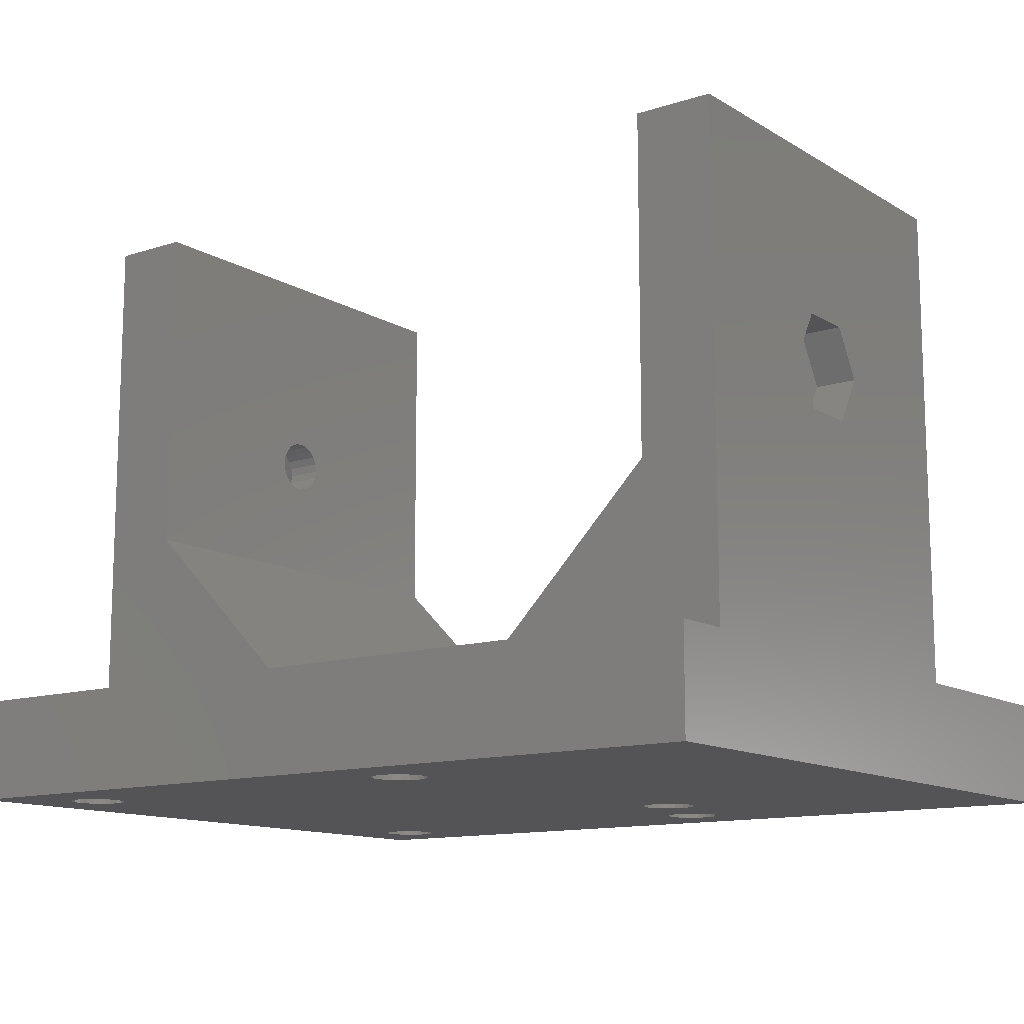
<metadata>
{"format":"stl","ext":"stl","renderer":"f3d","projection":"perspective","resolution":1024,"background":"white","views":[{"elev":-12.6,"azim":36.6,"up":"+Y"}]}
</metadata>
<code>
# stl→obj: 406 verts, 836 faces
v -17.15 -2.817e-16 15.2
v 0.25 -2.817e-16 15.2
v 1.9 -6.317e-16 12.34
v -17.15 -4.005e-15 -15.2
v 0.25 -4.005e-15 -15.2
v 1.9 -4.355e-15 -18.06
v -18.03 10.6 -12.5
v -18.03 10.6 12.5
v -7.434 2.67e-07 12.5
v -18.03 16.18 0
v -18.03 16.26 -0.4944
v -18.03 16.49 -0.9405
v -18.03 16.84 -1.294
v -18.03 17.29 -1.522
v -18.03 17.78 -1.6
v -18.03 18.27 -1.522
v -18.03 30.48 -12.5
v -7.434 2.67e-07 -12.5
v -18.03 16.26 0.4944
v -18.03 16.49 0.9405
v -18.03 16.84 1.294
v -18.03 17.29 1.522
v -18.03 17.78 1.6
v -18.03 18.27 1.522
v -18.03 30.48 12.5
v -18.03 18.72 -1.294
v -18.03 18.72 1.294
v -18.03 19.07 -0.9405
v -18.03 19.07 0.9405
v -18.03 19.3 -0.4944
v -18.03 19.3 0.4944
v -18.03 19.38 0
v -18.8 -3 -12.34
v -18.8 -3.655e-15 -12.34
v -17.15 -3 -15.2
v -18.8 -3 -18.06
v -18.8 -4.355e-15 -18.06
v -18.8 -3 12.34
v -18.8 -6.317e-16 12.34
v -17.15 -3 15.2
v -18.8 -3 18.06
v -18.8 6.832e-17 18.06
v 2.75 -3.172e-15 -8.4
v 1.9 -3.655e-15 -12.34
v 4.4 -2.822e-15 -5.542
v 1.9 6.832e-17 18.06
v -18.85 -6 -15.2
v 1.95 -6 -15.2
v 2.028 -6 -14.71
v -18.85 -6 15.2
v 1.95 -6 15.2
v 2.028 -6 15.69
v -18.93 -3 -14.71
v -18.85 -3 -15.2
v -18.93 -3 -15.69
v -18.93 -3 14.71
v -18.85 -3 15.2
v -18.93 -3 15.69
v -18.93 -6 -14.71
v 2.256 -6 -14.26
v -18.93 -6 -15.69
v 2.028 -6 -15.69
v -18.93 -6 14.71
v 2.028 -6 14.71
v -18.93 -6 15.69
v 2.256 -6 16.14
v -19.16 -3 -14.26
v -19.16 -3 -16.14
v -19.16 -3 14.26
v -19.16 -3 16.14
v -19.16 -6 -14.26
v 4.45 -6 -8.4
v 4.528 -6 -7.906
v -19.16 -6 -16.14
v 2.256 -6 -16.14
v -19.16 -6 14.26
v 2.256 -6 14.26
v -19.16 -6 16.14
v 2.61 -6 16.49
v -19.51 -3 -13.91
v -19.51 -3 -16.49
v -19.51 -3 13.91
v -19.51 -3 16.49
v -19.51 -6 -13.91
v 4.756 -6 -7.46
v -19.51 -6 13.91
v -19.51 -6 -16.49
v 2.61 -6 -16.49
v 2.61 -6 13.91
v -19.51 -6 16.49
v 3.056 -6 16.72
v -19.96 -3 -13.68
v -19.96 -3 -16.72
v -19.96 -3 13.68
v -19.96 -3 16.72
v -19.96 -6 -13.68
v -19.96 -6 13.68
v -19.96 -6 -16.72
v 3.056 -6 -16.72
v -19.96 -6 16.72
v -20.25 14.92 -1.65
v -20.25 14.92 1.65
v -20.25 16.18 0
v -20.25 16.26 -0.4944
v -20.25 16.49 -0.9405
v -20.25 16.84 -1.294
v -20.25 17.78 -3.3
v -20.25 16.26 0.4944
v -20.25 16.49 0.9405
v -20.25 16.84 1.294
v -20.25 17.78 3.3
v -20.25 17.29 -1.522
v -20.25 17.29 1.522
v -20.25 17.78 -1.6
v -20.25 17.78 1.6
v -20.25 18.27 -1.522
v -20.25 18.72 -1.294
v -20.25 20.64 -1.65
v -20.25 18.27 1.522
v -20.25 18.72 1.294
v -20.25 20.64 1.65
v -20.25 19.07 -0.9405
v -20.25 19.07 0.9405
v -20.25 19.3 -0.4944
v -20.25 19.3 0.4944
v -20.25 19.38 0
v -20.45 -3 -13.6
v -20.45 -3 -16.8
v -20.45 -3 13.6
v -20.45 -3 16.8
v -20.45 -6 -13.6
v -20.45 -6 13.6
v -20.45 -6 -16.8
v -20.45 -6 16.8
v -20.94 -3 -16.72
v -20.94 -3 13.68
v -20.94 -6 -13.68
v -20.94 -6 13.68
v -20.94 -3 -13.68
v -20.94 -6 -16.72
v -20.94 -6 16.72
v -20.94 -3 16.72
v -21.39 -3 -16.49
v -21.39 -3 13.91
v -21.39 -6 -13.91
v -21.39 -6 13.91
v -21.39 -3 -13.91
v -21.39 -6 -16.49
v -21.39 -6 16.49
v -21.39 -3 16.49
v -21.74 -3 -14.26
v -21.74 -3 16.14
v -21.74 -6 -14.26
v -21.74 -6 14.26
v -21.74 -6 -16.14
v -21.74 -3 -16.14
v -21.74 -3 14.26
v -21.74 -6 16.14
v -21.97 -3 -14.71
v -21.97 -3 15.69
v -21.97 -6 -14.71
v -21.97 -6 14.71
v -21.97 -6 -15.69
v -21.97 -3 -15.69
v -21.97 -3 14.71
v -21.97 -6 15.69
v -22.05 -3 -15.2
v -22.05 -3 15.2
v -22.05 -6 -15.2
v -22.05 -6 15.2
v -22.1 -3 -12.34
v -22.1 -3.655e-15 -12.34
v -22.1 -3 -18.06
v -22.1 -4.355e-15 -18.06
v -22.1 -3 12.34
v -22.1 -6.317e-16 12.34
v -22.1 -3 18.06
v -22.1 6.832e-17 18.06
v -22.75 0 -12.5
v -22.75 0 12.5
v -22.75 14.92 1.65
v -22.75 14.92 -1.65
v -22.75 17.78 -3.3
v -22.75 30.48 -12.5
v 22.75 0 -12.5
v 2.75 0 -8.4
v 4.4 0 -11.26
v -22.75 30.48 12.5
v -22.75 17.78 3.3
v 4.4 0 -5.542
v 22.75 0 12.5
v -22.75 20.64 -1.65
v -22.75 20.64 1.65
v -23.75 -2.817e-16 15.2
v -23.75 -3 -15.2
v -23.75 -4.005e-15 -15.2
v -23.75 -3 15.2
v -25.25 -4.592e-15 -20
v -25.25 3.062e-16 20
v 25.25 -4.592e-15 -20
v -25.25 -6 -20
v -25.25 -6 20
v 25.25 -6 -20
v 3.55 -6 -16.8
v 25.25 -6 20
v 3.55 -6 16.8
v 25.25 3.062e-16 20
v 4.4 2.67e-07 -5.542
v 2.75 2.67e-07 -8.4
v 4.4 2.67e-07 -11.26
v 7.434 2.67e-07 -12.5
v 7.434 2.67e-07 12.5
v 1.9 -3 18.06
v 0.25 -3 -15.2
v 1.9 -3 -12.34
v 2.256 -3 -14.26
v 1.9 -3 -18.06
v 1.95 -3 -15.2
v 2.028 -3 -15.69
v 2.028 -3 -14.71
v 2.256 -3 -16.14
v 0.25 -3 15.2
v 1.9 -3 12.34
v 2.256 -3 16.14
v 1.95 -3 15.2
v 2.028 -3 14.71
v 2.256 -3 14.26
v 2.028 -3 15.69
v 5.2 -3.655e-15 -12.34
v 2.61 -3 -13.91
v 3.056 -3 -13.68
v 3.55 -3 -13.6
v 5.2 -3 -12.34
v 2.61 -3 -16.49
v 3.056 -3 -16.72
v 3.55 -3 -16.8
v 5.2 -3 -18.06
v 2.61 -3 13.91
v 3.056 -3 13.68
v 3.55 -3 13.6
v 5.2 -3 12.34
v 5.2 6.832e-17 18.06
v 2.61 -3 16.49
v 3.056 -3 16.72
v 3.55 -3 16.8
v 5.2 -3 18.06
v 4.4 -3.522e-15 -11.26
v 5.2 -4.355e-15 -18.06
v 5.2 -6.317e-16 12.34
v 18.03 10.6 -12.5
v 18.03 10.6 12.5
v 18.03 16.18 0
v 18.03 16.26 -0.4944
v 18.03 16.49 -0.9405
v 18.03 16.84 -1.294
v 18.03 17.29 -1.522
v 18.03 17.78 -1.6
v 18.03 18.27 -1.522
v 18.03 30.48 -12.5
v 22.75 30.48 -12.5
v 18.03 16.26 0.4944
v 18.03 16.49 0.9405
v 18.03 16.84 1.294
v 18.03 17.29 1.522
v 18.03 17.78 1.6
v 18.03 18.27 1.522
v 18.03 30.48 12.5
v 22.75 30.48 12.5
v 20.25 16.18 0
v 20.25 16.26 -0.4944
v 20.25 16.49 -0.9405
v 20.25 16.26 0.4944
v 20.25 16.84 -1.294
v 20.25 16.49 0.9405
v 20.25 17.29 1.522
v 20.25 16.84 1.294
v 20.25 17.29 -1.522
v 20.25 17.78 1.6
v 20.25 17.78 -1.6
v 20.25 18.27 1.522
v 18.03 18.72 -1.294
v 20.25 18.27 -1.522
v 18.03 18.72 1.294
v 20.25 18.72 1.294
v 18.03 19.07 -0.9405
v 20.25 18.72 -1.294
v 18.03 19.07 0.9405
v 20.25 19.07 0.9405
v 18.03 19.3 -0.4944
v 20.25 19.07 -0.9405
v 20.25 19.3 -0.4944
v 18.03 19.3 0.4944
v 18.03 19.38 0
v 20.25 19.38 0
v 20.25 19.3 0.4944
v 2.61 -6 -13.91
v 3.056 -6 13.68
v 3.056 -6 -13.68
v 5.11 -6 -7.106
v 2.75 -3 -8.4
v 4.4 -3 -5.542
v 4.4 -3 -11.26
v 4.756 -3 -7.46
v 4.45 -3 -8.4
v 4.528 -3 -8.894
v 4.528 -3 -7.906
v 4.756 -3 -9.34
v 20.25 14.92 -1.65
v 20.25 14.92 1.65
v 22.75 14.92 -1.65
v 20.25 17.78 -3.3
v 20.25 17.78 3.3
v 22.75 17.78 3.3
v 22.75 14.92 1.65
v 20.25 20.64 -1.65
v 22.75 17.78 -3.3
v 20.25 20.64 1.65
v 22.75 20.64 1.65
v 22.75 20.64 -1.65
v 3.55 -6 13.6
v 3.55 -6 -13.6
v 5.556 -6 -6.878
v 4.044 -3 -13.68
v 4.044 -3 -16.72
v 4.044 -6 -16.72
v 4.044 -3 13.68
v 4.044 -6 13.68
v 4.044 -3 16.72
v 4.044 -6 -13.68
v 5.11 -6 -9.694
v 4.528 -6 -8.894
v 4.756 -6 -9.34
v 6.05 -6 -6.8
v 4.044 -6 16.72
v 4.49 -3 -13.91
v 4.49 -3 -16.49
v 4.49 -6 -16.49
v 4.49 -3 13.91
v 4.49 -6 13.91
v 4.49 -3 16.49
v 4.49 -6 -13.91
v 5.556 -6 -9.922
v 6.544 -6 -6.878
v 4.49 -6 16.49
v 7.7 -2.822e-15 -5.542
v 5.11 -3 -9.694
v 5.556 -3 -9.922
v 6.05 -3 -10
v 7.7 -3 -11.26
v 5.11 -3 -7.106
v 5.556 -3 -6.878
v 6.05 -3 -6.8
v 7.7 -3 -5.542
v 7.7 -3.522e-15 -11.26
v 7.7 0 -11.26
v 7.434 2.67e-07 -11.26
v 7.434 2.67e-07 -5.542
v 7.7 0 -5.542
v 4.844 -3 -14.26
v 4.844 -6 -14.26
v 4.844 -3 -16.14
v 4.844 -3 14.26
v 4.844 -3 16.14
v 6.05 -6 -10
v 4.844 -6 -16.14
v 4.844 -6 14.26
v 6.99 -6 -7.106
v 4.844 -6 16.14
v 5.072 -3 -14.71
v 5.072 -6 -14.71
v 6.85 -3 -15.2
v 5.072 -3 -15.69
v 5.072 -3 14.71
v 6.85 -3 15.2
v 5.072 -3 15.69
v 5.072 -6 15.69
v 6.544 -6 -9.922
v 5.072 -6 -15.69
v 5.072 -6 14.71
v 5.15 -3 -15.2
v 5.15 -6 -15.2
v 5.15 -3 15.2
v 5.15 -6 15.2
v 6.99 -6 -9.694
v 7.344 -6 -9.34
v 6.85 -4.005e-15 -15.2
v 6.85 -2.817e-16 15.2
v 6.544 -3 -9.922
v 6.544 -3 -6.878
v 6.99 -3 -7.106
v 6.99 -3 -9.694
v 7.344 -3 -7.46
v 7.344 -3 -9.34
v 7.344 -6 -7.46
v 7.572 -3 -7.906
v 7.572 -6 -7.906
v 9.35 -3 -8.4
v 7.572 -3 -8.894
v 7.572 -6 -8.894
v 7.7 0.2658 -11.26
v 7.7 0.2658 -5.542
v 7.65 -3 -8.4
v 7.65 -6 -8.4
v 9.35 -3.172e-15 -8.4
v 9.35 0 -8.4
v 9.35 1.916 -8.4
f 1 2 3
f 4 5 6
f 7 8 9
f 7 10 8
f 7 11 10
f 7 12 11
f 7 13 12
f 7 14 13
f 7 15 14
f 7 16 15
f 7 17 16
f 7 9 18
f 8 10 19
f 8 19 20
f 8 20 21
f 8 21 22
f 8 22 23
f 8 23 24
f 8 24 25
f 16 17 26
f 24 27 25
f 26 17 28
f 27 29 25
f 28 17 30
f 29 31 25
f 30 17 32
f 31 32 25
f 32 17 25
f 33 34 35
f 36 35 4
f 36 4 37
f 38 1 39
f 38 40 1
f 41 42 40
f 34 4 35
f 34 39 43
f 34 5 4
f 34 44 5
f 34 43 44
f 37 4 6
f 39 1 3
f 39 3 45
f 39 45 43
f 42 1 40
f 42 2 1
f 42 46 2
f 47 48 49
f 50 51 52
f 53 35 54
f 53 54 47
f 55 54 35
f 56 57 40
f 58 40 57
f 58 57 50
f 59 47 49
f 59 53 47
f 59 49 60
f 61 54 55
f 61 47 54
f 61 48 47
f 61 62 48
f 63 57 56
f 63 50 57
f 63 51 50
f 63 64 51
f 65 50 52
f 65 58 50
f 65 52 66
f 67 35 53
f 67 33 35
f 67 53 59
f 68 35 36
f 68 55 35
f 69 40 38
f 69 56 40
f 70 40 58
f 70 41 40
f 70 58 65
f 71 59 60
f 71 67 59
f 71 60 72
f 71 72 73
f 74 55 68
f 74 61 55
f 74 62 61
f 74 75 62
f 76 56 69
f 76 63 56
f 76 64 63
f 76 77 64
f 78 65 66
f 78 70 65
f 78 66 79
f 80 33 67
f 80 67 71
f 81 68 36
f 82 69 38
f 83 41 70
f 84 71 73
f 84 80 71
f 84 73 85
f 84 85 86
f 87 68 81
f 87 74 68
f 87 75 74
f 87 88 75
f 86 69 82
f 86 76 69
f 86 77 76
f 86 89 77
f 86 85 89
f 90 70 78
f 90 78 79
f 90 83 70
f 90 79 91
f 92 33 80
f 93 81 36
f 93 87 81
f 94 82 38
f 94 86 82
f 95 41 83
f 96 80 84
f 96 84 86
f 96 86 97
f 96 92 80
f 98 87 93
f 98 88 87
f 98 99 88
f 97 86 94
f 100 83 90
f 100 90 91
f 100 95 83
f 101 102 103
f 101 103 104
f 101 104 105
f 101 105 106
f 101 106 107
f 102 108 103
f 102 109 108
f 102 110 109
f 102 111 110
f 103 10 11
f 103 11 104
f 103 108 10
f 104 11 12
f 104 12 105
f 108 19 10
f 108 109 19
f 105 12 13
f 105 13 106
f 109 20 19
f 109 110 20
f 106 13 112
f 106 112 107
f 110 21 20
f 110 22 21
f 110 113 22
f 110 111 113
f 112 13 14
f 112 14 114
f 112 114 107
f 113 23 22
f 113 115 23
f 113 111 115
f 114 14 15
f 114 15 116
f 107 114 116
f 107 116 117
f 107 117 118
f 115 24 23
f 115 111 119
f 115 119 24
f 111 120 119
f 111 121 120
f 116 15 16
f 116 16 117
f 119 27 24
f 119 120 27
f 117 16 26
f 117 26 122
f 117 122 118
f 120 29 27
f 120 123 29
f 120 121 123
f 122 26 28
f 122 28 30
f 122 30 124
f 122 124 118
f 123 125 29
f 123 121 125
f 124 30 32
f 124 32 126
f 124 126 118
f 125 31 29
f 125 126 31
f 125 121 126
f 126 32 31
f 126 121 118
f 127 33 92
f 128 93 36
f 128 98 93
f 129 94 38
f 129 97 94
f 130 41 95
f 131 92 96
f 131 96 97
f 131 97 132
f 131 127 92
f 133 98 128
f 132 97 129
f 134 95 100
f 134 130 95
f 135 133 128
f 136 132 129
f 137 127 131
f 137 131 138
f 137 139 127
f 140 133 135
f 138 131 132
f 138 132 136
f 141 130 134
f 141 142 130
f 143 140 135
f 144 138 136
f 145 139 137
f 145 137 146
f 145 147 139
f 148 140 143
f 146 137 138
f 146 138 144
f 149 142 141
f 149 150 142
f 151 147 145
f 152 150 149
f 153 145 154
f 153 151 145
f 155 143 156
f 155 148 143
f 154 144 157
f 154 145 146
f 154 146 144
f 158 152 149
f 159 151 153
f 160 152 158
f 161 153 154
f 161 154 162
f 161 159 153
f 163 156 164
f 163 155 156
f 162 157 165
f 162 154 157
f 166 160 158
f 167 159 161
f 168 160 166
f 169 164 167
f 169 163 164
f 169 167 161
f 170 165 168
f 170 162 165
f 170 168 166
f 171 33 127
f 171 34 33
f 171 127 139
f 171 139 147
f 171 147 151
f 171 172 34
f 173 36 174
f 173 128 36
f 173 135 128
f 173 143 135
f 173 156 143
f 175 38 176
f 175 129 38
f 175 136 129
f 175 144 136
f 175 157 144
f 177 41 130
f 177 42 41
f 177 130 142
f 177 142 150
f 177 150 152
f 177 178 42
f 172 176 34
f 174 36 37
f 176 38 39
f 176 39 34
f 179 7 18
f 179 180 181
f 179 182 183
f 179 181 182
f 179 183 184
f 179 184 7
f 179 18 185
f 179 186 180
f 179 185 187
f 179 187 186
f 180 8 188
f 180 189 181
f 180 188 189
f 180 9 8
f 180 186 190
f 180 191 9
f 180 190 191
f 182 101 183
f 182 181 101
f 181 102 101
f 181 111 102
f 181 189 111
f 183 101 107
f 183 107 192
f 183 192 184
f 189 121 111
f 189 193 121
f 189 188 193
f 192 107 118
f 192 118 121
f 192 121 193
f 192 193 188
f 192 188 184
f 184 17 7
f 184 188 17
f 188 8 25
f 188 25 17
f 194 176 172
f 194 178 177
f 195 151 159
f 195 156 173
f 195 159 167
f 195 164 156
f 195 167 164
f 195 171 151
f 195 173 174
f 195 174 196
f 195 196 171
f 197 157 175
f 197 152 160
f 197 165 157
f 197 160 168
f 197 168 165
f 197 175 176
f 197 177 152
f 197 176 194
f 197 194 177
f 196 172 171
f 196 194 172
f 198 37 6
f 198 174 37
f 198 196 174
f 198 199 196
f 198 6 200
f 201 98 133
f 201 133 140
f 201 140 148
f 201 148 155
f 201 155 163
f 201 161 202
f 201 163 169
f 201 169 161
f 201 198 200
f 201 202 199
f 201 199 198
f 201 200 203
f 201 203 204
f 201 99 98
f 201 204 99
f 202 100 91
f 202 134 100
f 202 141 134
f 202 149 141
f 202 158 149
f 202 161 162
f 202 162 170
f 202 166 158
f 202 170 166
f 202 205 199
f 202 91 206
f 202 206 205
f 199 42 178
f 199 178 194
f 199 194 196
f 199 46 42
f 199 205 207
f 199 207 46
f 18 9 208
f 18 209 210
f 18 210 211
f 18 208 209
f 18 211 185
f 9 191 212
f 9 212 208
f 2 46 213
f 214 5 215
f 214 215 216
f 214 217 6
f 214 6 5
f 214 218 219
f 214 220 218
f 214 219 221
f 214 216 220
f 214 221 217
f 222 2 213
f 222 223 3
f 222 213 224
f 222 3 2
f 222 225 226
f 222 226 227
f 222 228 225
f 222 227 223
f 222 224 228
f 5 44 215
f 215 44 229
f 215 230 216
f 215 231 230
f 215 232 231
f 215 233 232
f 215 229 233
f 217 221 234
f 217 234 235
f 217 235 236
f 217 236 237
f 217 237 6
f 223 227 238
f 223 238 239
f 223 239 240
f 223 240 241
f 223 241 3
f 213 46 242
f 213 243 224
f 213 244 243
f 213 245 244
f 213 246 245
f 213 242 246
f 44 43 247
f 44 247 229
f 6 237 248
f 6 248 200
f 3 241 249
f 3 249 45
f 46 207 242
f 218 220 49
f 225 228 52
f 48 218 49
f 48 219 218
f 48 62 219
f 51 225 52
f 51 226 225
f 51 64 226
f 250 251 252
f 250 252 253
f 250 253 254
f 250 254 255
f 250 255 256
f 250 256 257
f 250 257 258
f 250 258 259
f 250 259 260
f 250 260 185
f 251 261 252
f 251 262 261
f 251 263 262
f 251 264 263
f 251 265 264
f 251 266 265
f 251 267 266
f 251 191 268
f 251 268 267
f 252 261 269
f 252 269 270
f 252 270 253
f 253 270 271
f 253 271 254
f 261 262 272
f 261 272 269
f 254 271 273
f 254 273 255
f 262 263 274
f 262 274 272
f 255 273 256
f 263 264 275
f 263 276 274
f 263 275 276
f 256 273 277
f 256 277 257
f 264 265 278
f 264 278 275
f 257 277 279
f 257 279 258
f 265 266 280
f 265 280 278
f 258 281 259
f 258 279 282
f 258 282 281
f 266 283 284
f 266 267 283
f 266 284 280
f 281 285 259
f 281 282 286
f 281 286 285
f 283 287 288
f 283 267 287
f 283 288 284
f 285 289 259
f 285 286 290
f 285 290 291
f 285 291 289
f 287 292 288
f 287 267 292
f 289 293 259
f 289 291 294
f 289 294 293
f 292 293 295
f 292 267 293
f 292 295 288
f 293 267 259
f 293 294 295
f 259 267 260
f 267 268 260
f 220 216 60
f 228 224 66
f 49 220 60
f 62 221 219
f 62 75 221
f 64 227 226
f 64 77 227
f 52 228 66
f 216 230 296
f 60 216 296
f 60 296 72
f 75 234 221
f 75 88 234
f 77 238 227
f 77 89 238
f 66 224 243
f 66 243 79
f 234 99 235
f 238 297 239
f 296 230 231
f 296 231 298
f 296 298 72
f 88 99 234
f 89 297 238
f 89 85 299
f 89 299 297
f 79 243 244
f 79 244 91
f 300 43 301
f 300 302 247
f 300 301 303
f 300 247 43
f 300 304 305
f 300 306 304
f 300 305 307
f 300 303 306
f 300 307 302
f 43 45 301
f 186 209 190
f 186 187 210
f 186 210 209
f 209 208 190
f 308 309 310
f 308 269 309
f 308 270 269
f 308 271 270
f 308 273 271
f 308 311 273
f 308 310 311
f 309 269 272
f 309 272 274
f 309 274 276
f 309 276 312
f 309 312 313
f 309 314 310
f 309 313 314
f 273 311 277
f 276 275 312
f 277 311 279
f 275 278 312
f 311 282 279
f 311 286 282
f 311 315 286
f 311 310 316
f 311 316 315
f 278 280 312
f 312 280 284
f 312 284 317
f 312 317 318
f 312 318 313
f 286 315 290
f 284 288 317
f 290 315 291
f 288 295 317
f 291 315 294
f 295 294 317
f 294 315 317
f 315 316 319
f 315 319 318
f 315 318 317
f 185 310 191
f 185 316 310
f 185 260 316
f 191 310 314
f 191 314 313
f 191 313 268
f 316 260 319
f 313 318 268
f 319 260 318
f 318 260 268
f 203 200 205
f 205 200 207
f 235 204 236
f 239 320 240
f 298 231 232
f 298 232 321
f 298 321 72
f 99 204 235
f 297 320 239
f 297 299 322
f 297 322 320
f 91 244 245
f 91 245 206
f 232 233 323
f 236 324 237
f 236 325 324
f 240 326 241
f 240 327 326
f 245 246 328
f 321 232 323
f 321 323 329
f 321 329 330
f 321 331 72
f 321 332 331
f 321 330 332
f 204 203 325
f 204 325 236
f 320 327 240
f 320 322 333
f 320 333 327
f 206 245 328
f 206 328 334
f 206 334 205
f 323 233 335
f 324 336 237
f 324 337 336
f 326 338 241
f 326 339 338
f 328 246 340
f 329 323 335
f 329 335 341
f 329 341 342
f 329 342 330
f 325 203 337
f 325 337 324
f 327 339 326
f 327 333 343
f 327 343 339
f 334 328 340
f 334 340 344
f 334 344 205
f 45 249 345
f 302 307 346
f 302 346 347
f 302 347 348
f 302 348 349
f 302 349 247
f 301 45 345
f 301 350 303
f 301 351 350
f 301 352 351
f 301 345 353
f 301 353 352
f 247 349 354
f 247 354 229
f 187 185 355
f 187 356 210
f 187 355 356
f 190 208 357
f 190 357 358
f 190 358 191
f 210 356 211
f 208 212 357
f 304 306 73
f 72 304 73
f 72 305 304
f 72 331 305
f 335 359 360
f 335 233 359
f 336 361 237
f 338 362 241
f 340 246 363
f 341 335 360
f 341 360 364
f 341 364 342
f 337 203 365
f 337 361 336
f 337 365 361
f 339 362 338
f 339 366 362
f 339 343 367
f 339 367 366
f 344 340 363
f 344 363 368
f 344 368 205
f 306 303 85
f 73 306 85
f 331 307 305
f 331 332 307
f 303 350 299
f 85 303 299
f 332 346 307
f 332 330 346
f 359 369 370
f 359 233 371
f 359 371 369
f 361 372 371
f 361 371 237
f 362 373 374
f 362 374 241
f 363 375 376
f 363 246 374
f 363 374 375
f 360 359 370
f 360 370 377
f 360 377 364
f 365 203 378
f 365 372 361
f 365 378 372
f 366 205 379
f 366 373 362
f 366 379 373
f 366 367 205
f 368 363 376
f 368 376 205
f 369 380 381
f 369 371 380
f 372 380 371
f 373 382 374
f 375 382 383
f 375 374 382
f 370 369 381
f 370 381 384
f 370 384 377
f 378 203 381
f 378 380 372
f 378 381 380
f 379 205 383
f 379 382 373
f 379 383 382
f 376 375 383
f 376 383 205
f 346 342 347
f 299 350 351
f 299 351 322
f 330 342 346
f 381 203 385
f 381 385 384
f 233 229 371
f 237 371 386
f 237 386 248
f 241 387 249
f 241 374 387
f 246 242 374
f 229 386 371
f 229 354 386
f 248 386 200
f 249 207 345
f 249 387 207
f 242 207 387
f 242 387 374
f 347 364 348
f 322 351 352
f 322 352 333
f 342 364 347
f 348 388 349
f 348 377 388
f 352 353 389
f 364 377 348
f 333 352 389
f 333 389 343
f 389 353 390
f 388 391 349
f 388 384 391
f 343 389 390
f 343 390 367
f 377 384 388
f 386 354 200
f 390 353 392
f 391 393 349
f 391 385 393
f 367 390 392
f 367 392 394
f 367 394 205
f 384 385 391
f 392 395 396
f 392 353 397
f 392 397 395
f 393 398 397
f 393 397 349
f 394 392 396
f 394 396 205
f 385 203 399
f 385 398 393
f 385 399 398
f 356 355 400
f 211 250 185
f 211 356 400
f 211 400 250
f 357 212 401
f 357 401 358
f 212 251 401
f 212 191 251
f 395 402 403
f 395 397 402
f 398 402 397
f 396 203 205
f 396 395 403
f 396 403 203
f 399 203 403
f 399 402 398
f 399 403 402
f 345 207 404
f 345 404 397
f 349 397 404
f 349 404 354
f 353 345 397
f 354 404 200
f 355 185 405
f 355 405 400
f 358 185 191
f 358 401 405
f 358 405 185
f 400 405 406
f 400 406 250
f 401 250 406
f 401 251 250
f 401 406 405
f 404 207 200

</code>
